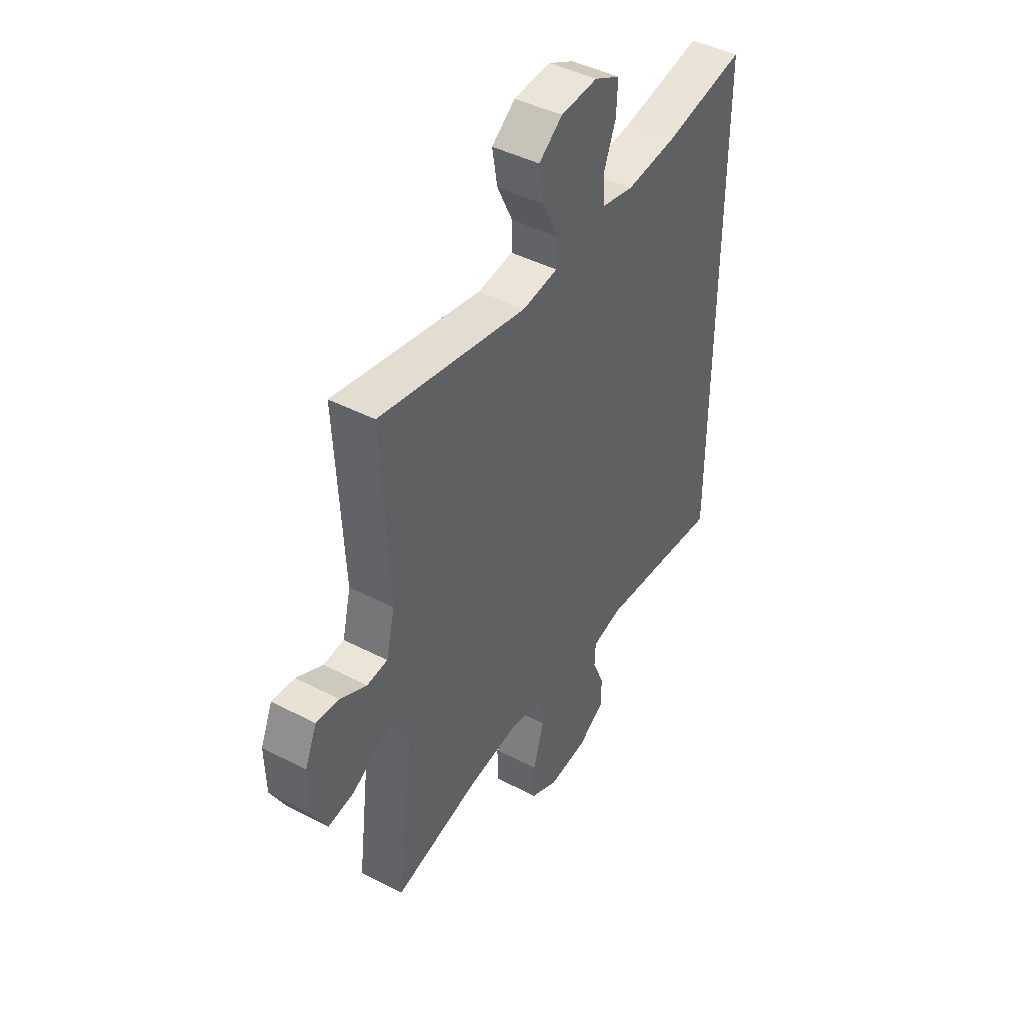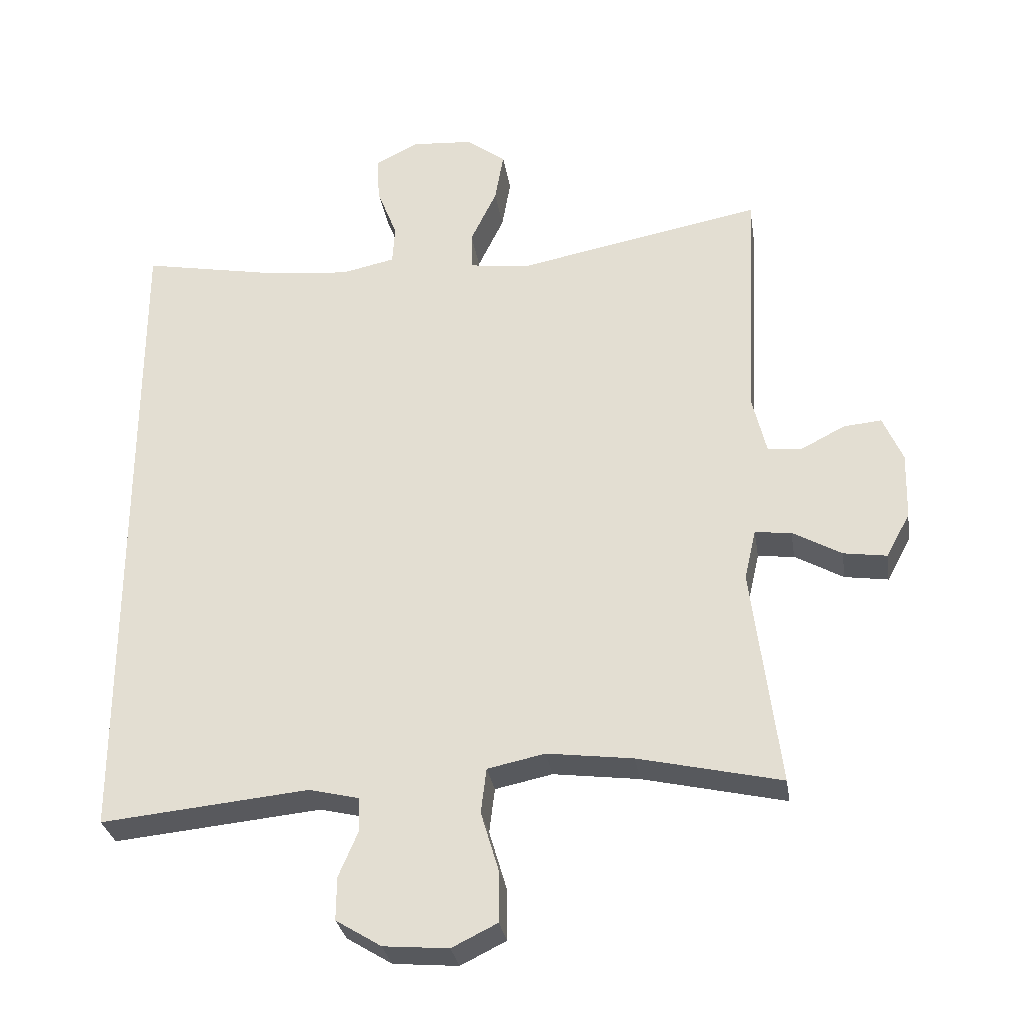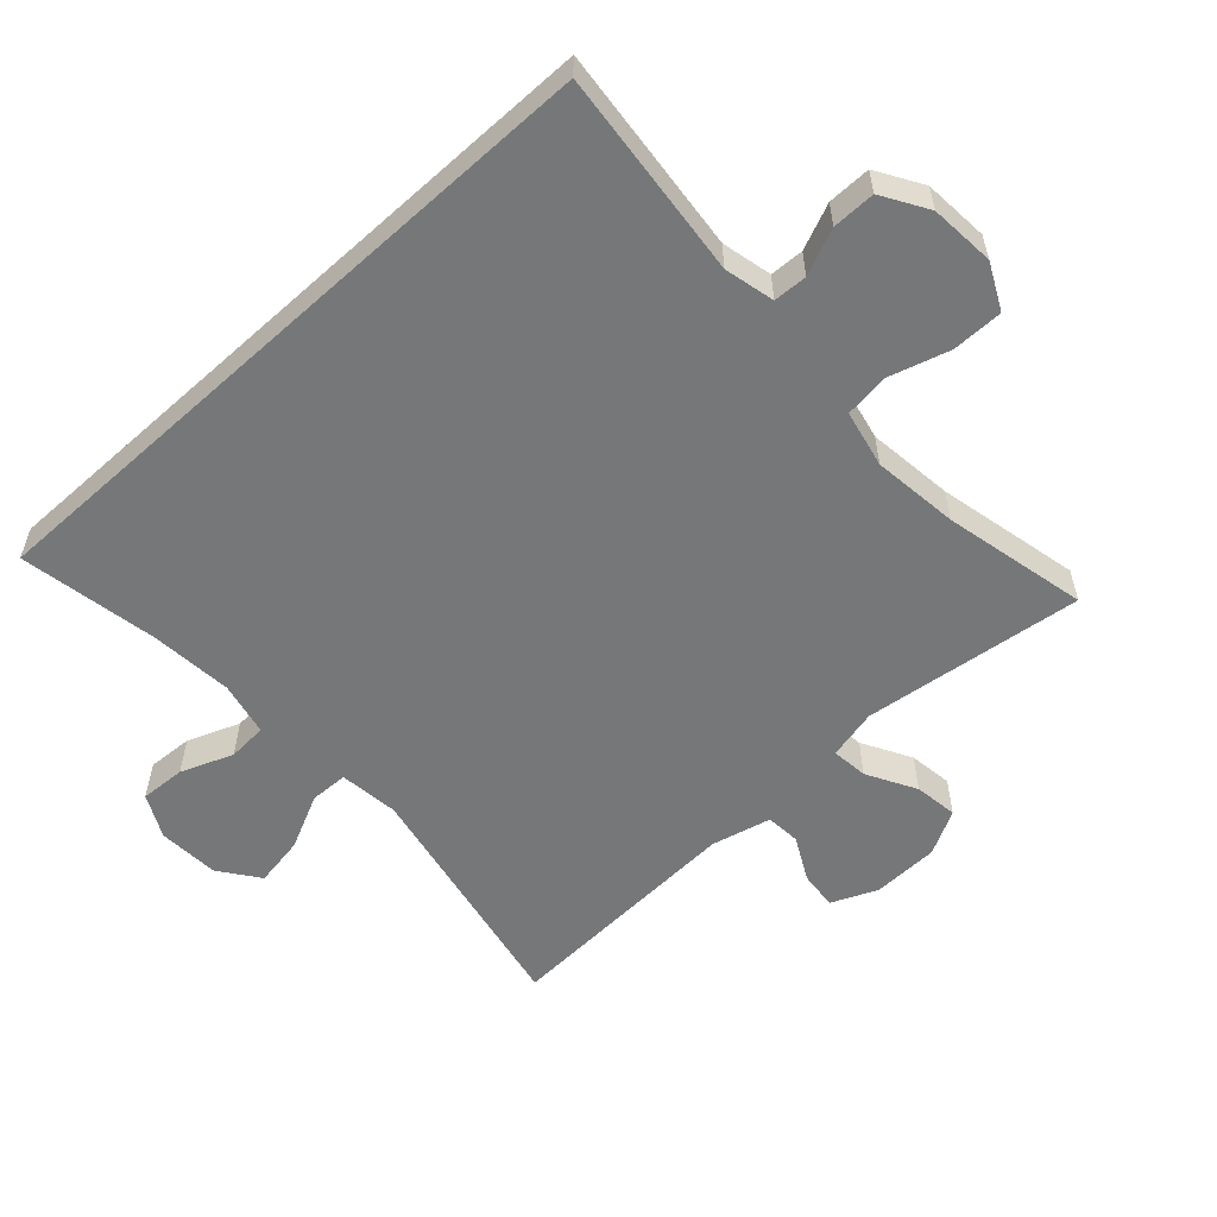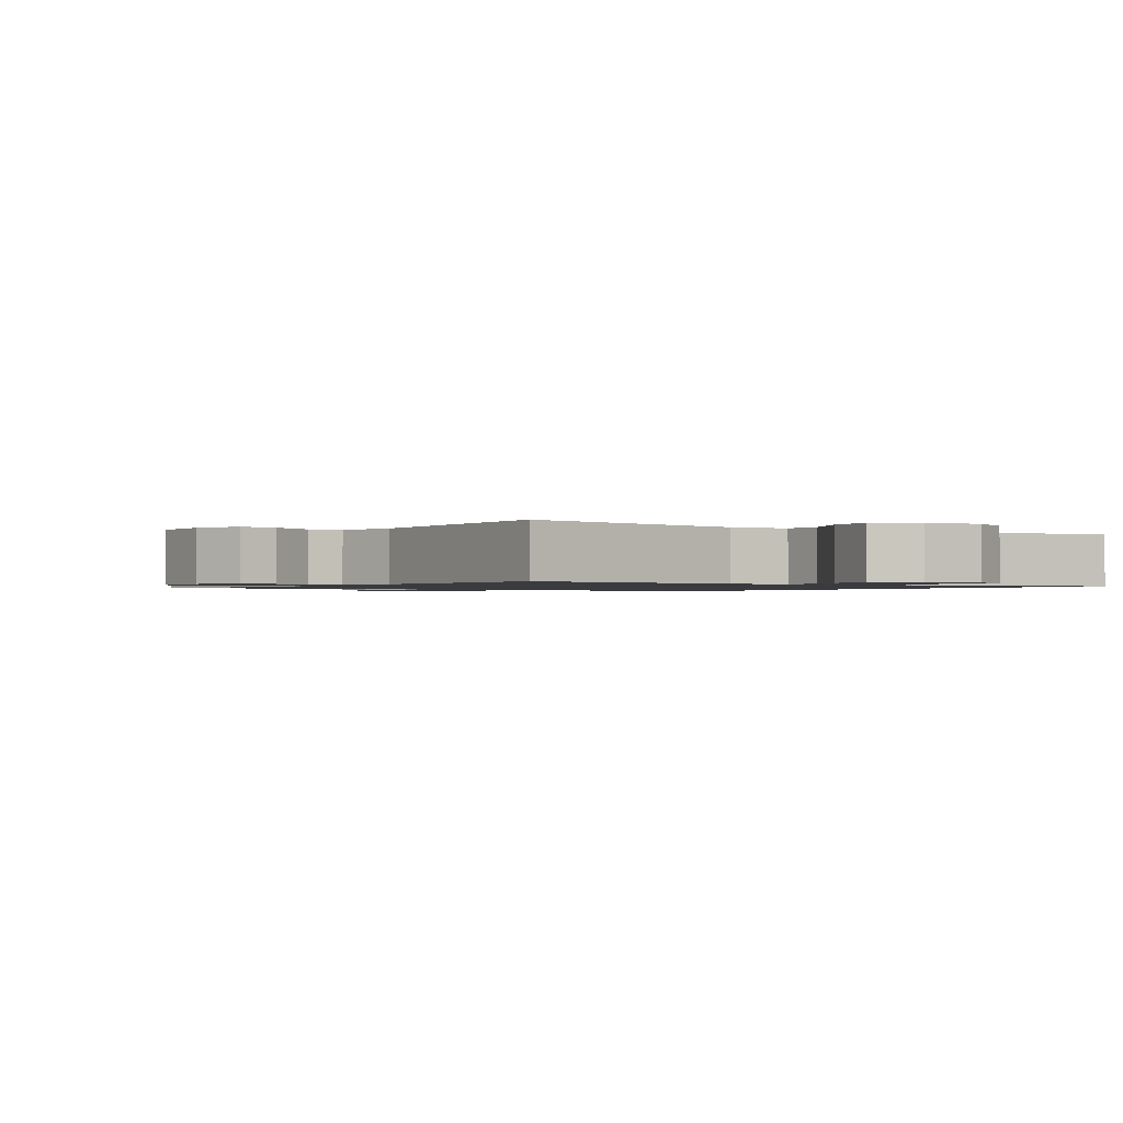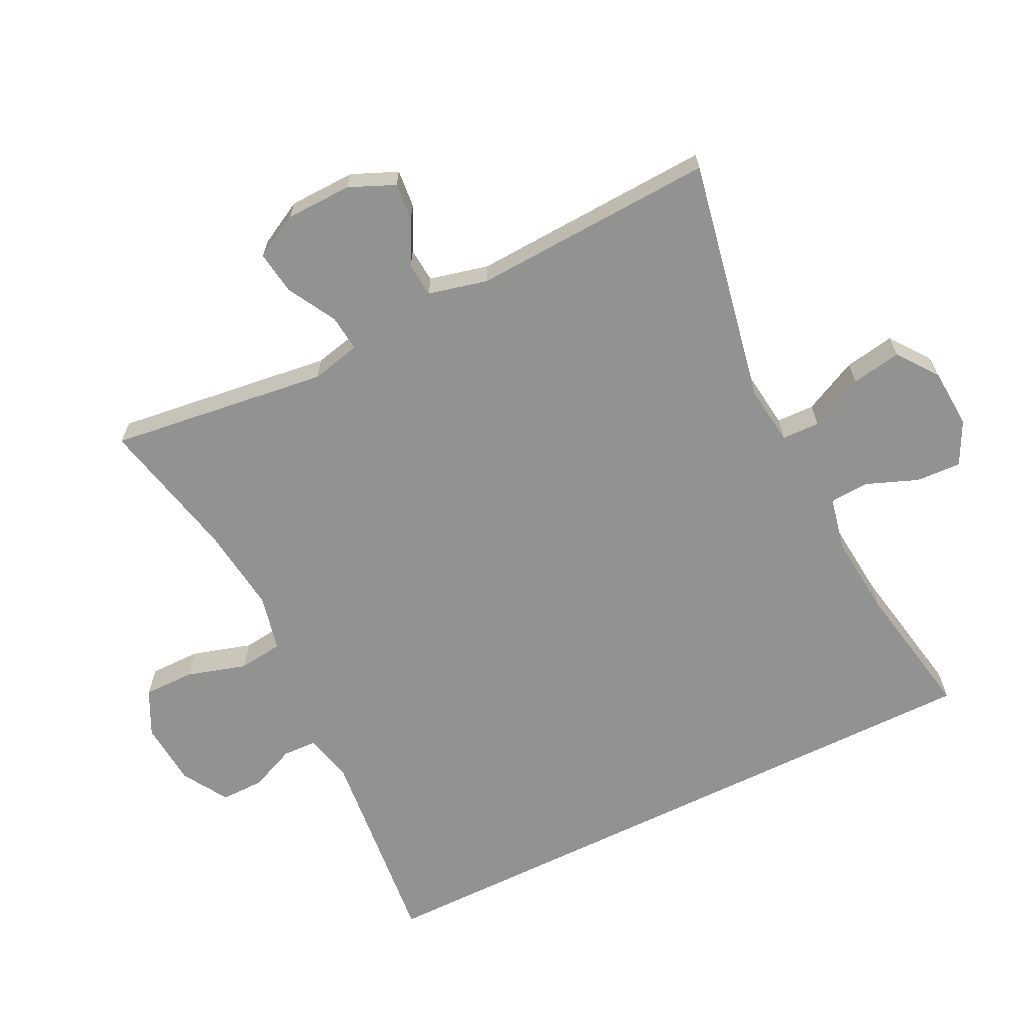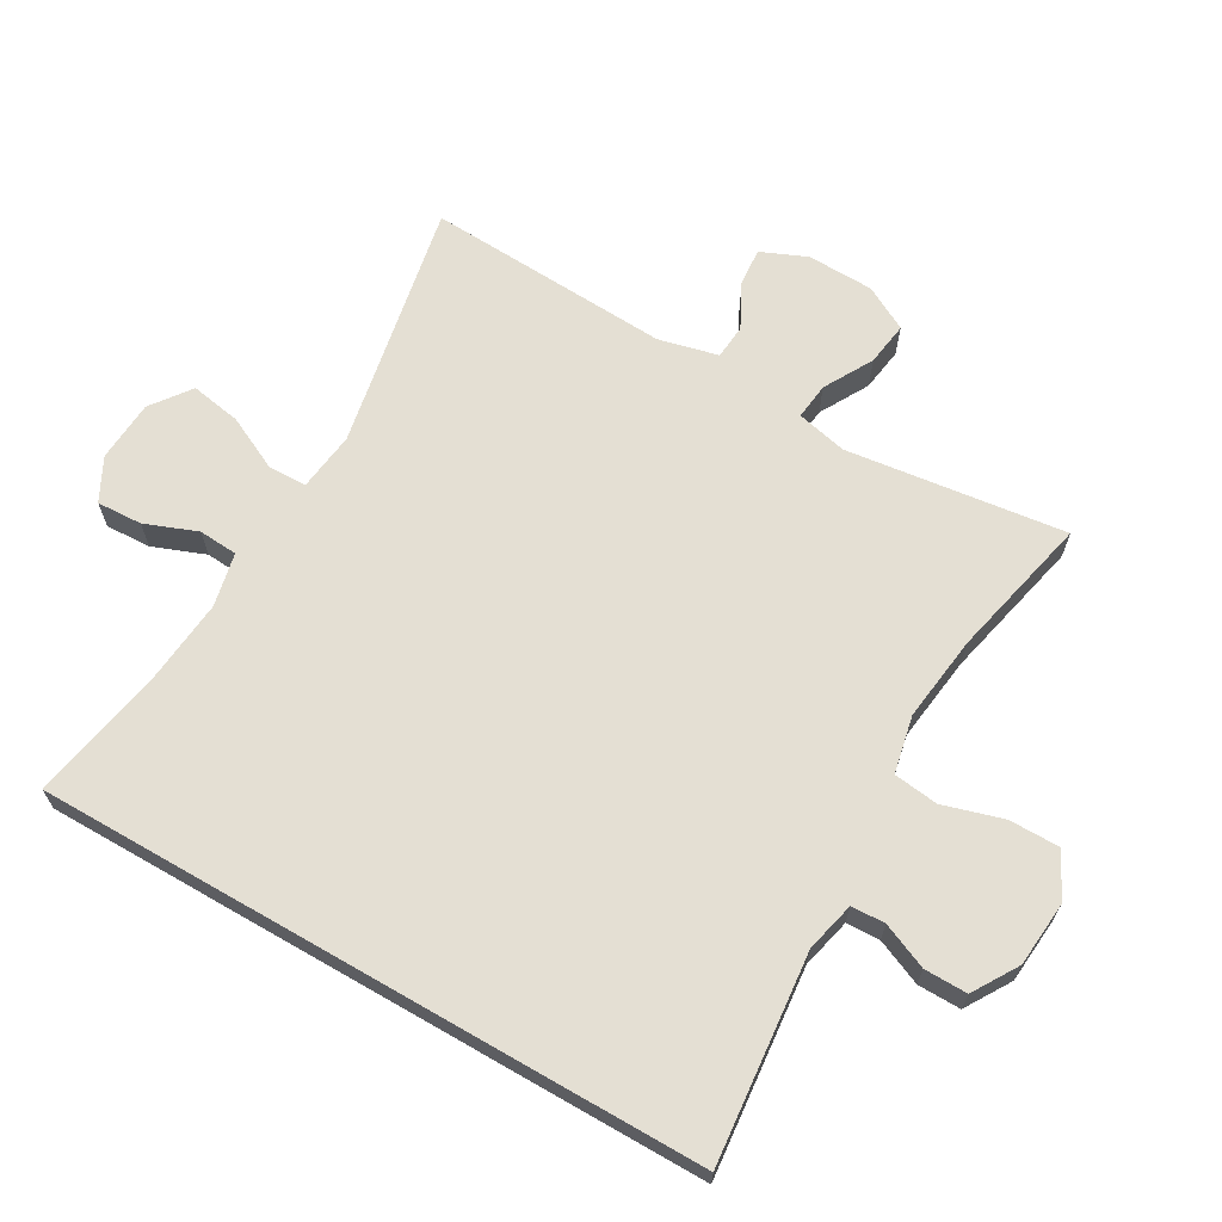
<metadata>
{"format":"obj","ext":"obj","renderer":"f3d","projection":"perspective","resolution":1024,"background":"white","views":[{"elev":43.8,"azim":-58.5,"up":"+Z"},{"elev":-29.9,"azim":-171.2,"up":"+Z"},{"elev":-57.1,"azim":132.3,"up":"+Y"},{"elev":-1.2,"azim":-34.5,"up":"+Y"},{"elev":-66.2,"azim":-63.8,"up":"+Y"},{"elev":66.6,"azim":119.9,"up":"+Y"}]}
</metadata>
<code>
o path48_path48.001
v -0.4638 0.0375 0.1433
v -0.4853 0.0375 0.05405
v -0.5369 0.0375 0.04951
v -0.6025 0.0375 0.0834
v -0.6594 0.0375 0.08869
v -0.6889 0.0375 0.02026
v -0.6863 0.0375 -0.07937
v -0.6507 0.0375 -0.1458
v -0.5856 0.0375 -0.1363
v -0.5126 0.0375 -0.09538
v -0.458 0.0375 -0.08933
v -0.4407 0.0375 -0.1643
v -0.4822 0.0375 -0.4931
v -0.2681 0.0375 -0.4446
v -0.1392 0.0375 -0.4283
v -0.05353 0.0375 -0.4465
v -0.04519 0.0375 -0.5137
v -0.07182 0.0375 -0.6037
v -0.07186 0.0375 -0.68
v -0.003805 0.0375 -0.7136
v 0.09358 0.0375 -0.7054
v 0.1615 0.0375 -0.6636
v 0.1608 0.0375 -0.599
v 0.1316 0.0375 -0.5305
v 0.1336 0.0375 -0.4798
v 0.2084 0.0375 -0.4621
v 0.5195 0.0375 -0.4931
v 0.5195 0.0375 0.5088
v 0.3132 0.0375 0.4704
v 0.1899 0.0375 0.4586
v 0.1097 0.0375 0.4758
v 0.1058 0.0375 0.5342
v 0.1361 0.0375 0.6123
v 0.1396 0.0375 0.6801
v 0.07533 0.0375 0.7128
v -0.01649 0.0375 0.7065
v -0.07546 0.0375 0.6625
v -0.0624 0.0375 0.5872
v -0.02316 0.0375 0.5058
v -0.02482 0.0375 0.4489
v -0.1135 0.0375 0.4376
v -0.4822 0.0375 0.5088
v -0.4638 -0.0375 0.1433
v -0.4853 -0.0375 0.05405
v -0.5369 -0.0375 0.04951
v -0.6025 -0.0375 0.0834
v -0.6594 -0.0375 0.08869
v -0.6889 -0.0375 0.02026
v -0.6863 -0.0375 -0.07937
v -0.6507 -0.0375 -0.1458
v -0.5856 -0.0375 -0.1363
v -0.5126 -0.0375 -0.09538
v -0.458 -0.0375 -0.08933
v -0.4407 -0.0375 -0.1643
v -0.4822 -0.0375 -0.4931
v -0.2681 -0.0375 -0.4446
v -0.1392 -0.0375 -0.4283
v -0.05353 -0.0375 -0.4465
v -0.04519 -0.0375 -0.5137
v -0.07182 -0.0375 -0.6037
v -0.07186 -0.0375 -0.68
v -0.003805 -0.0375 -0.7136
v 0.09358 -0.0375 -0.7054
v 0.1615 -0.0375 -0.6636
v 0.1608 -0.0375 -0.599
v 0.1316 -0.0375 -0.5305
v 0.1336 -0.0375 -0.4798
v 0.2084 -0.0375 -0.4621
v 0.5195 -0.0375 -0.4931
v 0.5195 -0.0375 0.5088
v 0.3132 -0.0375 0.4704
v 0.1899 -0.0375 0.4586
v 0.1097 -0.0375 0.4758
v 0.1058 -0.0375 0.5342
v 0.1361 -0.0375 0.6123
v 0.1396 -0.0375 0.6801
v 0.07533 -0.0375 0.7128
v -0.01649 -0.0375 0.7065
v -0.07546 -0.0375 0.6625
v -0.0624 -0.0375 0.5872
v -0.02316 -0.0375 0.5058
v -0.02482 -0.0375 0.4489
v -0.1135 -0.0375 0.4376
v -0.4822 -0.0375 0.5088
v 0.5195 0.0375 -0.4931
v 0.5195 0.0375 -0.4931
v 0.5195 0.0375 0.5088
v 0.5195 0.0375 0.5088
v 0.3132 0.0375 0.4704
v 0.2084 0.0375 -0.4621
v 0.1899 0.0375 0.4586
v 0.1336 0.0375 -0.4798
v 0.1336 0.0375 -0.4798
v 0.1097 0.0375 0.4758
v 0.1097 0.0375 0.4758
v 0.09358 0.0375 -0.7054
v 0.1615 0.0375 -0.6636
v 0.1608 0.0375 -0.599
v 0.1316 0.0375 -0.5305
v 0.1361 0.0375 0.6123
v 0.1396 0.0375 0.6801
v 0.1396 0.0375 0.6801
v 0.07533 0.0375 0.7128
v 0.1058 0.0375 0.5342
v -0.003805 0.0375 -0.7136
v -0.01649 0.0375 0.7065
v -0.07186 0.0375 -0.68
v -0.07186 0.0375 -0.68
v -0.07546 0.0375 0.6625
v -0.07546 0.0375 0.6625
v -0.02316 0.0375 0.5058
v -0.02482 0.0375 0.4489
v -0.02482 0.0375 0.4489
v -0.0624 0.0375 0.5872
v -0.1135 0.0375 0.4376
v -0.07182 0.0375 -0.6037
v -0.04519 0.0375 -0.5137
v -0.05353 0.0375 -0.4465
v -0.05353 0.0375 -0.4465
v -0.1392 0.0375 -0.4283
v -0.2681 0.0375 -0.4446
v -0.4822 0.0375 -0.4931
v -0.4822 0.0375 -0.4931
v -0.4407 0.0375 -0.1643
v -0.458 0.0375 -0.08933
v -0.458 0.0375 -0.08933
v -0.4822 0.0375 0.5088
v -0.4822 0.0375 0.5088
v -0.4638 0.0375 0.1433
v -0.5126 0.0375 -0.09538
v -0.4853 0.0375 0.05405
v -0.4853 0.0375 0.05405
v -0.5369 0.0375 0.04951
v -0.5856 0.0375 -0.1363
v -0.6025 0.0375 0.0834
v -0.6507 0.0375 -0.1458
v -0.6507 0.0375 -0.1458
v -0.6594 0.0375 0.08869
v -0.6594 0.0375 0.08869
v -0.6863 0.0375 -0.07937
v -0.6889 0.0375 0.02026
v 0.5195 -0.0375 -0.4931
v 0.5195 -0.0375 -0.4931
v 0.5195 -0.0375 0.5088
v 0.5195 -0.0375 0.5088
v 0.3132 -0.0375 0.4704
v 0.2084 -0.0375 -0.4621
v 0.1899 -0.0375 0.4586
v 0.1336 -0.0375 -0.4798
v 0.1336 -0.0375 -0.4798
v 0.1097 -0.0375 0.4758
v 0.1097 -0.0375 0.4758
v 0.09358 -0.0375 -0.7054
v 0.1615 -0.0375 -0.6636
v 0.1608 -0.0375 -0.599
v 0.1316 -0.0375 -0.5305
v 0.1361 -0.0375 0.6123
v 0.1396 -0.0375 0.6801
v 0.1396 -0.0375 0.6801
v 0.07533 -0.0375 0.7128
v 0.1058 -0.0375 0.5342
v -0.003805 -0.0375 -0.7136
v -0.01649 -0.0375 0.7065
v -0.07186 -0.0375 -0.68
v -0.07186 -0.0375 -0.68
v -0.07546 -0.0375 0.6625
v -0.07546 -0.0375 0.6625
v -0.02316 -0.0375 0.5058
v -0.02482 -0.0375 0.4489
v -0.02482 -0.0375 0.4489
v -0.0624 -0.0375 0.5872
v -0.1135 -0.0375 0.4376
v -0.07182 -0.0375 -0.6037
v -0.04519 -0.0375 -0.5137
v -0.05353 -0.0375 -0.4465
v -0.05353 -0.0375 -0.4465
v -0.1392 -0.0375 -0.4283
v -0.2681 -0.0375 -0.4446
v -0.4822 -0.0375 -0.4931
v -0.4822 -0.0375 -0.4931
v -0.4407 -0.0375 -0.1643
v -0.458 -0.0375 -0.08933
v -0.458 -0.0375 -0.08933
v -0.4822 -0.0375 0.5088
v -0.4822 -0.0375 0.5088
v -0.4638 -0.0375 0.1433
v -0.5126 -0.0375 -0.09538
v -0.4853 -0.0375 0.05405
v -0.4853 -0.0375 0.05405
v -0.5369 -0.0375 0.04951
v -0.5856 -0.0375 -0.1363
v -0.6025 -0.0375 0.0834
v -0.6507 -0.0375 -0.1458
v -0.6507 -0.0375 -0.1458
v -0.6594 -0.0375 0.08869
v -0.6594 -0.0375 0.08869
v -0.6863 -0.0375 -0.07937
v -0.6889 -0.0375 0.02026
f 191 197 193
f 162 173 164
f 182 188 187
f 169 172 177
f 151 168 169
f 166 171 163
f 153 173 162
f 156 153 155
f 149 174 156
f 174 149 175
f 197 190 198
f 187 188 190
f 144 146 142
f 178 181 179
f 142 146 147
f 188 182 186
f 155 153 154
f 187 190 191
f 147 175 149
f 173 156 174
f 175 169 177
f 191 190 197
f 156 173 153
f 147 148 175
f 172 186 182
f 198 190 192
f 161 168 151
f 198 192 195
f 186 172 184
f 171 157 163
f 148 169 175
f 168 161 171
f 158 160 157
f 148 147 146
f 151 169 148
f 160 163 157
f 177 172 182
f 157 171 161
f 177 181 178
f 182 181 177
f 86 88 145 143
f 28 29 71 70
f 26 27 69 68
f 29 30 72 71
f 93 26 68 150
f 30 95 152 72
f 21 22 64 63
f 22 23 65 64
f 23 24 66 65
f 33 102 159 75
f 34 35 77 76
f 32 33 75 74
f 24 25 67 66
f 31 32 74 73
f 20 21 63 62
f 35 36 78 77
f 108 20 62 165
f 36 110 167 78
f 39 113 170 81
f 38 39 81 80
f 37 38 80 79
f 40 41 83 82
f 18 19 61 60
f 17 18 60 59
f 119 17 59 176
f 15 16 58 57
f 14 15 57 56
f 123 14 56 180
f 12 13 55 54
f 126 12 54 183
f 128 1 43 185
f 41 42 84 83
f 10 11 53 52
f 1 132 189 43
f 2 3 45 44
f 9 10 52 51
f 3 4 46 45
f 137 9 51 194
f 4 139 196 46
f 7 8 50 49
f 6 7 49 48
f 5 6 48 47
f 134 136 140
f 105 107 116
f 125 130 131
f 112 120 115
f 94 112 111
f 109 106 114
f 96 105 116
f 99 98 96
f 92 99 117
f 117 118 92
f 140 141 133
f 130 133 131
f 87 85 89
f 121 122 124
f 85 90 89
f 131 129 125
f 98 97 96
f 130 134 133
f 90 92 118
f 116 117 99
f 118 120 112
f 134 140 133
f 99 96 116
f 90 118 91
f 115 125 129
f 141 135 133
f 104 94 111
f 141 138 135
f 129 127 115
f 114 106 100
f 91 118 112
f 111 114 104
f 101 100 103
f 91 89 90
f 94 91 112
f 103 100 106
f 120 125 115
f 100 104 114
f 120 121 124
f 125 120 124

</code>
